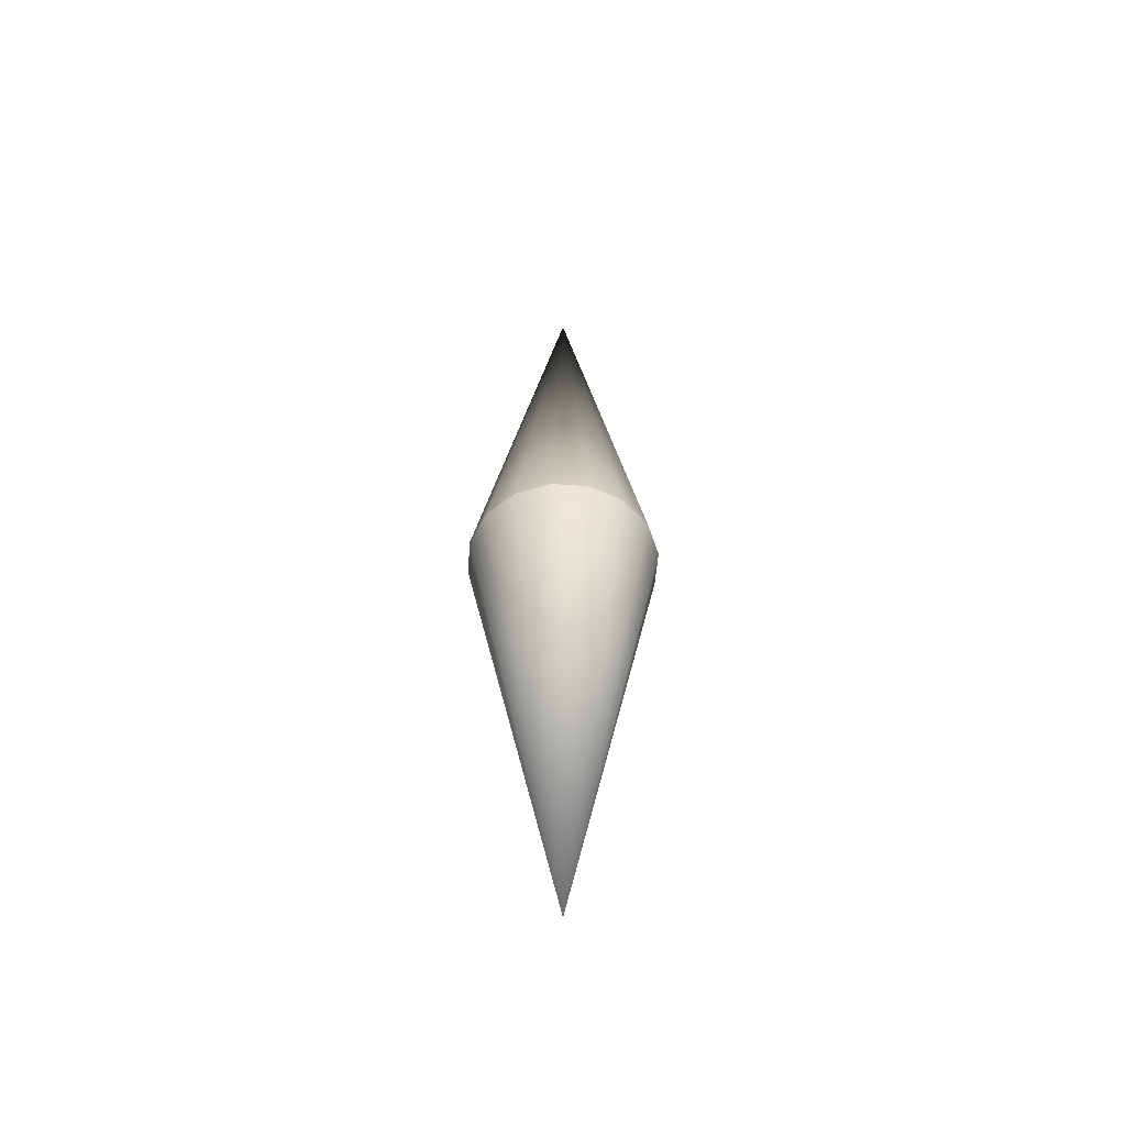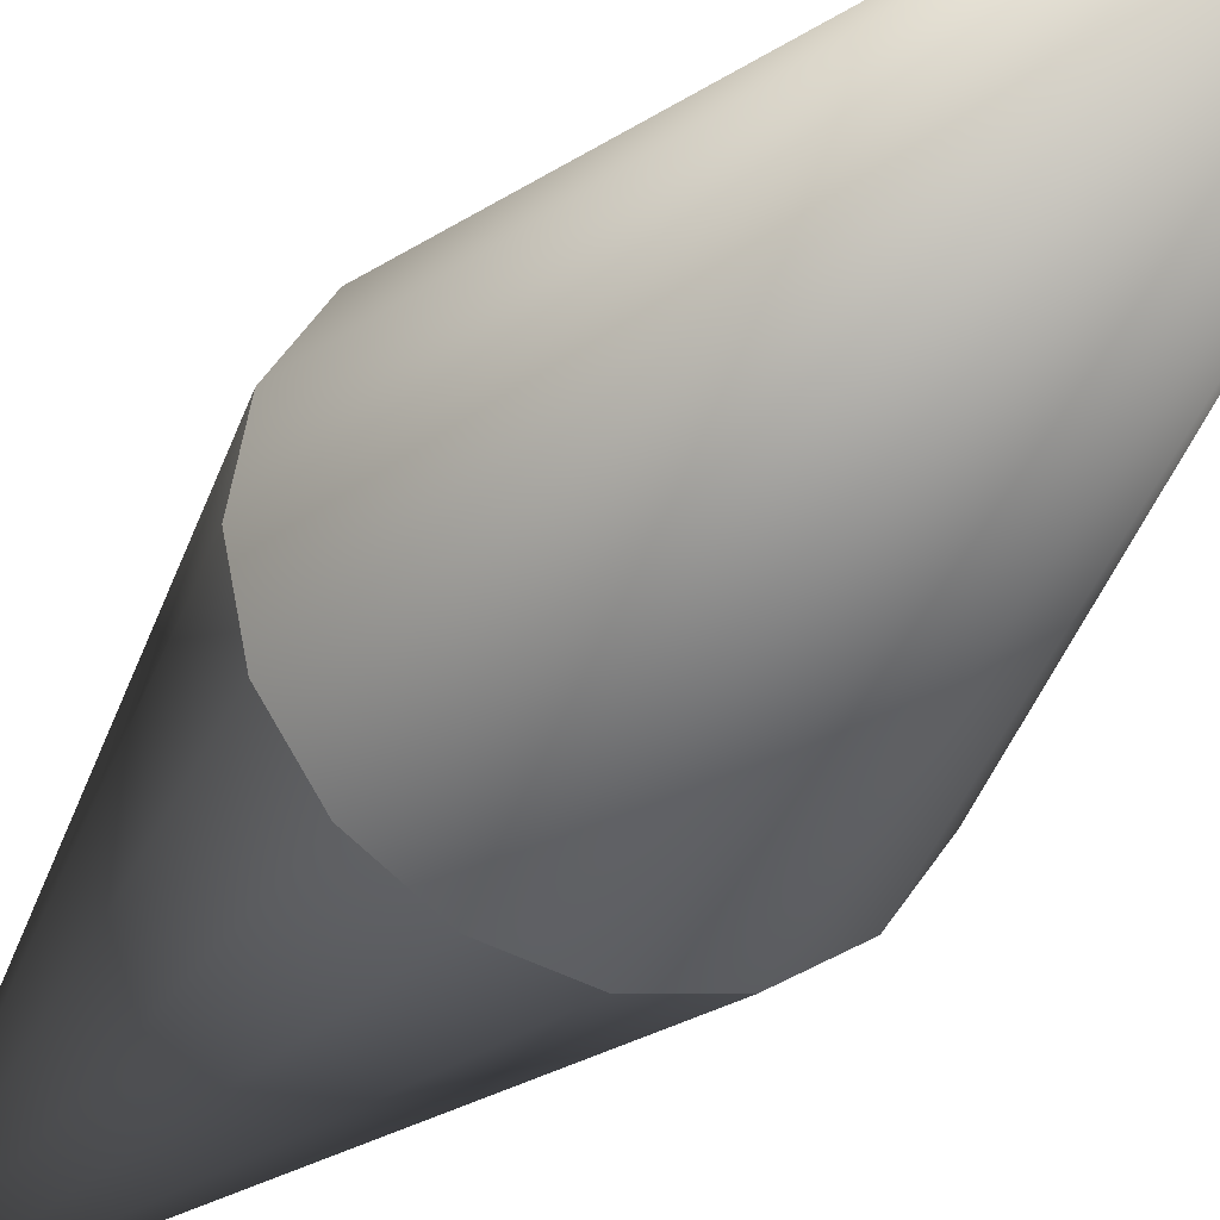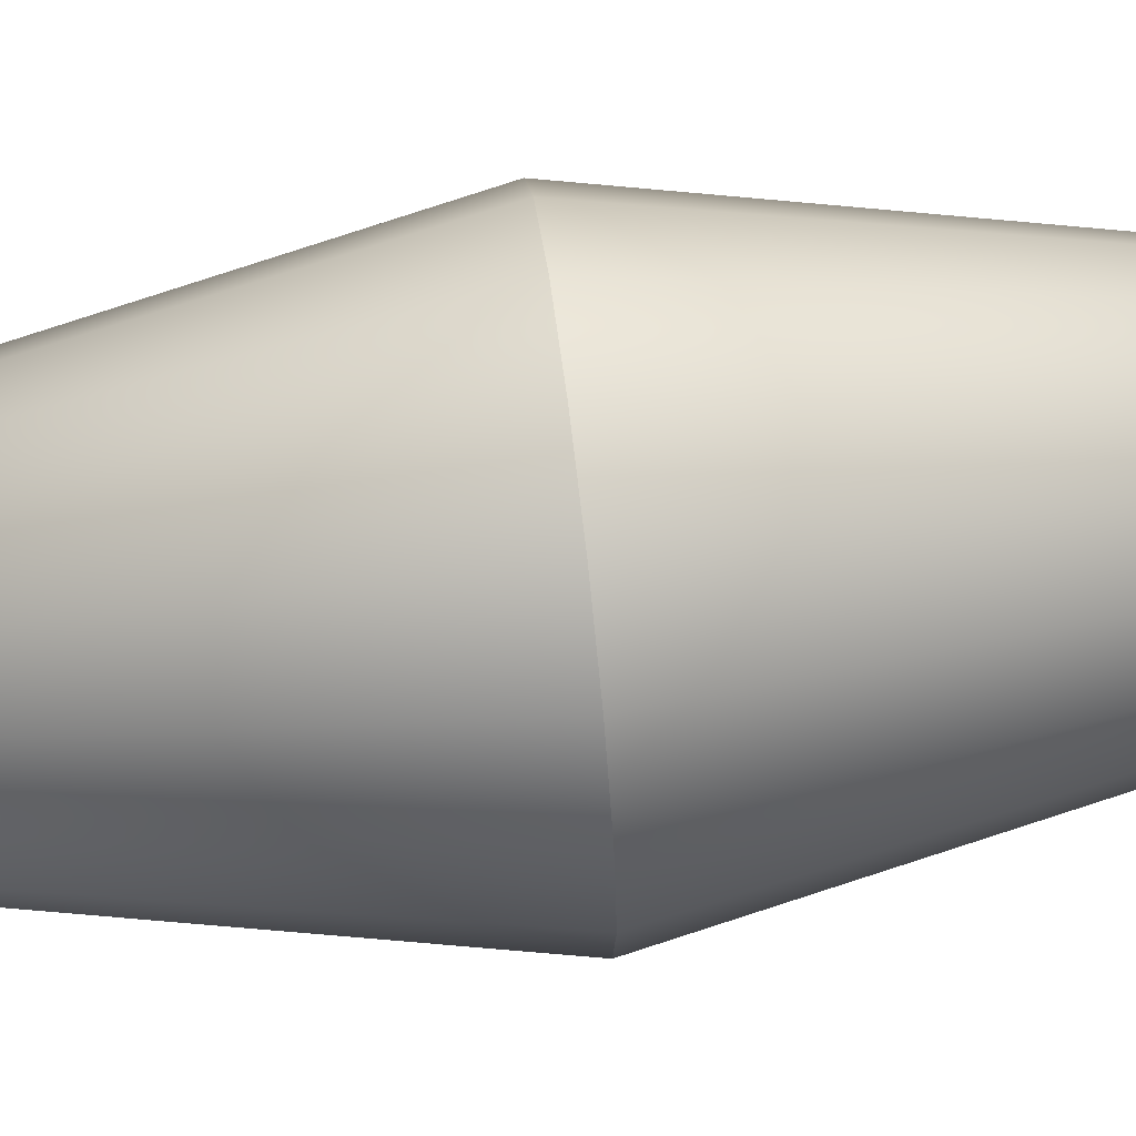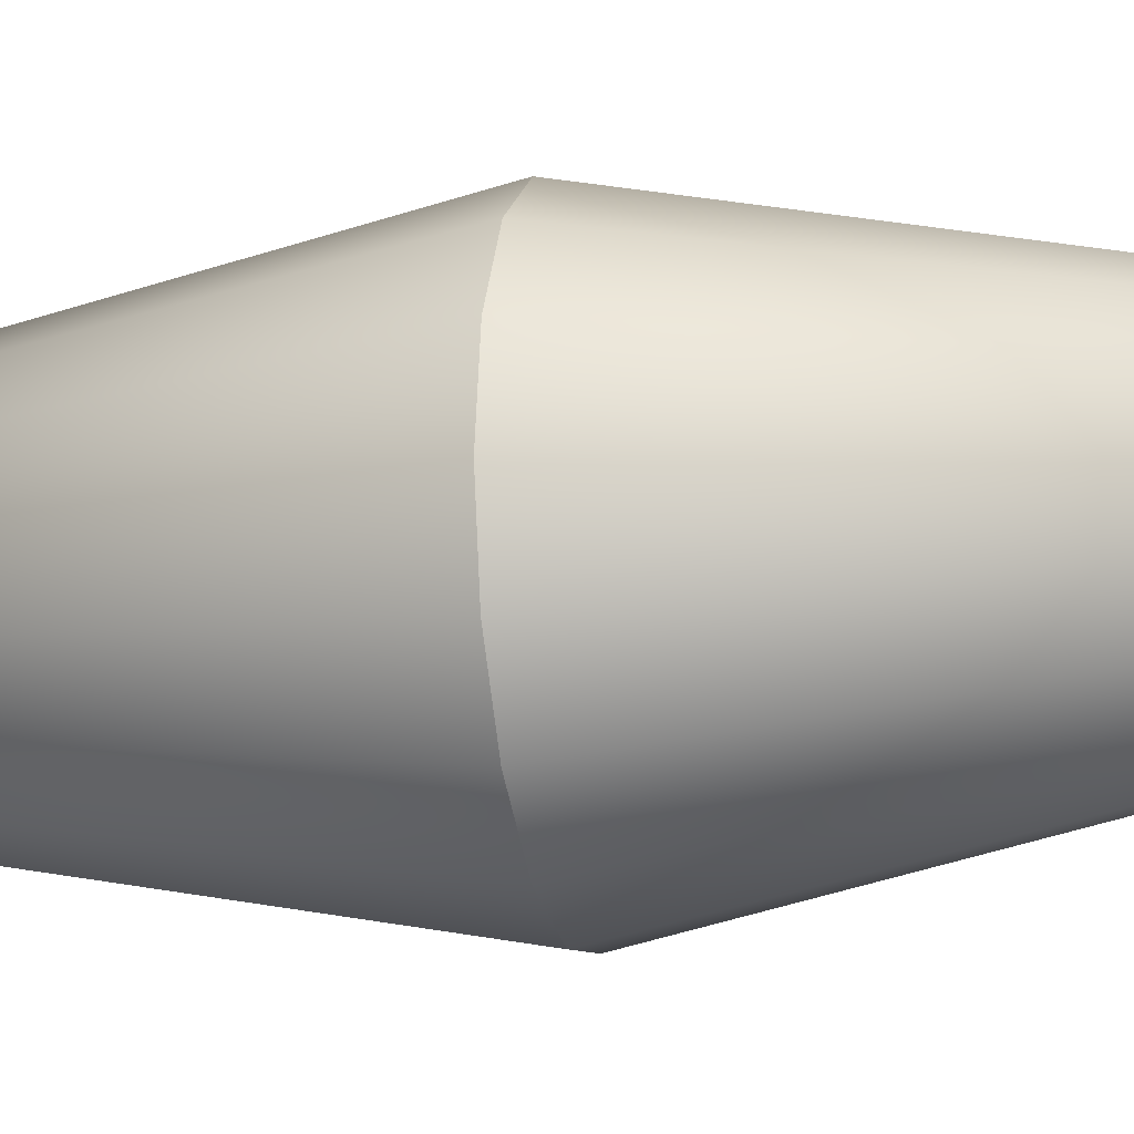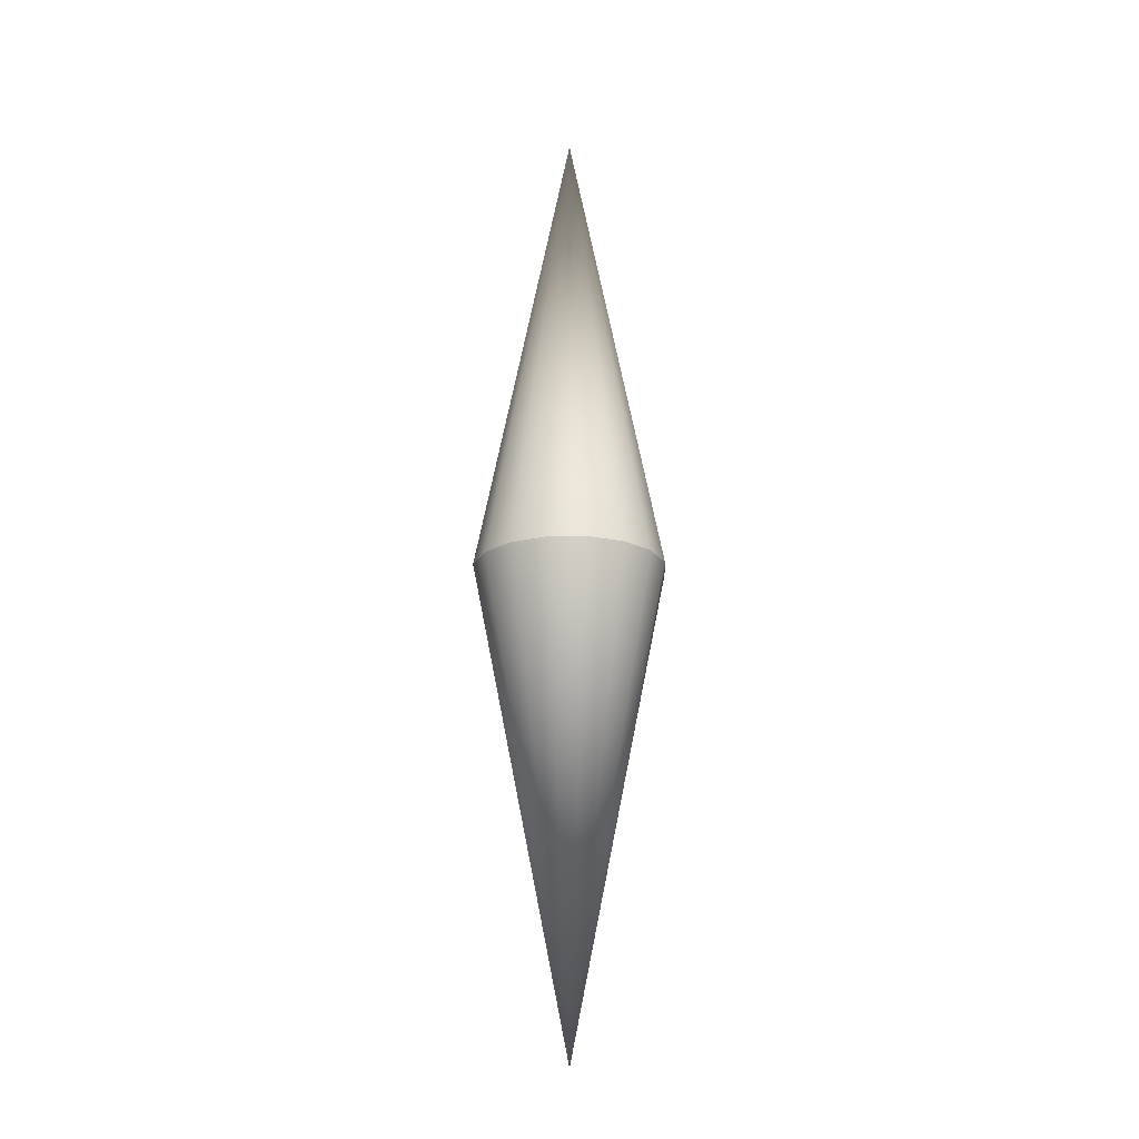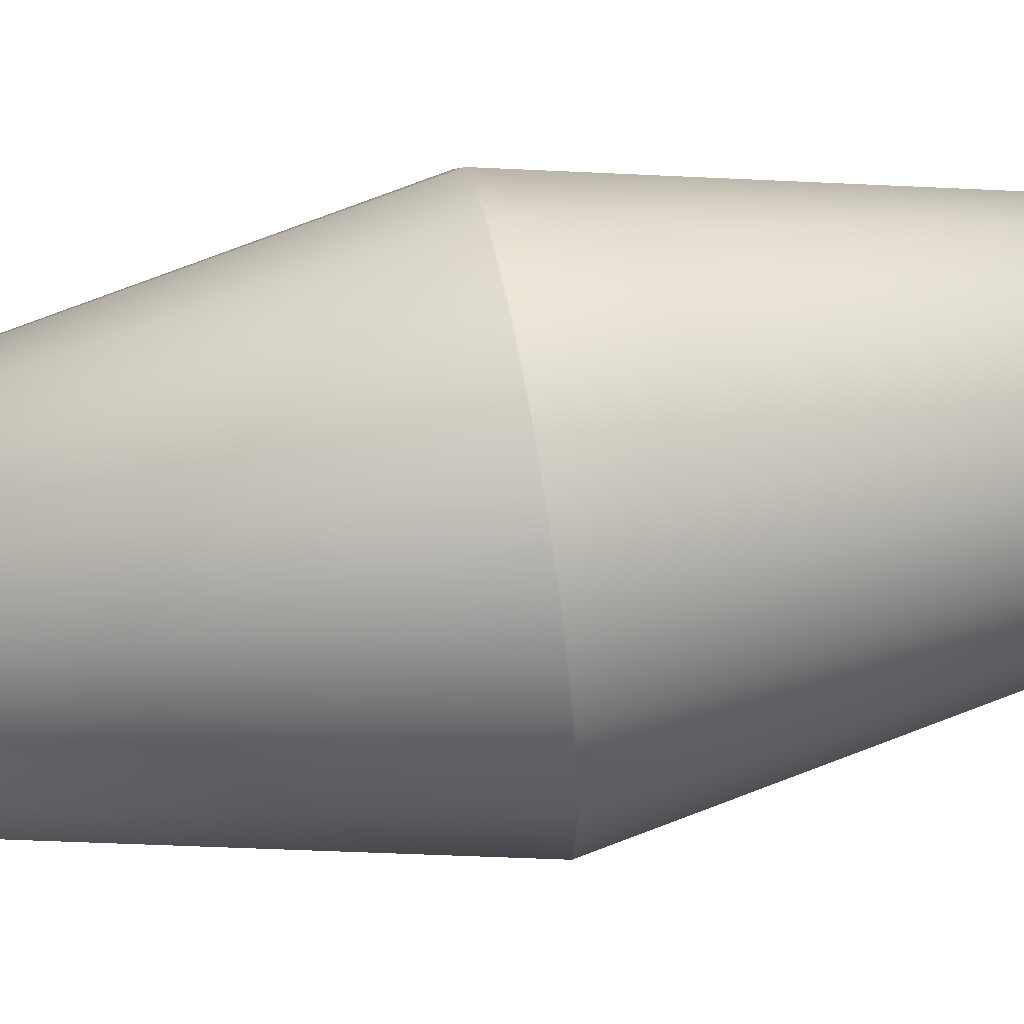
<metadata>
{"format":"obj","ext":"obj","renderer":"f3d","projection":"perspective","resolution":1024,"background":"white","views":[{"elev":-53.8,"azim":29.4,"up":"+Z"},{"elev":-27.4,"azim":154.4,"up":"+Y"},{"elev":66.3,"azim":83.0,"up":"+Y"},{"elev":-16.0,"azim":-76.9,"up":"+Y"},{"elev":-19.5,"azim":125.6,"up":"+Z"},{"elev":58.5,"azim":79.5,"up":"+Y"}]}
</metadata>
<code>
v -0.04619 -0.01913 0
v -0.03535 -0.03535 0
v -0.01913 -0.04619 0
v 0 -0.05 0
v 0.01913 -0.04619 0
v 0.03535 -0.03535 0
v 0.04619 -0.01913 0
v 0.05 0 0
v 0.04619 0.01913 0
v 0.03535 0.03535 0
v 0.01913 0.04619 0
v 0 0.05 0
v -0.01913 0.04619 0
v -0.03535 0.03535 0
v -0.04619 0.01913 0
v -0.05 0 0
v 0 0 0.25
v 0.04619 -0.01913 0
v 0.03535 -0.03535 0
v 0.01913 -0.04619 0
v 0 -0.05 0
v -0.01913 -0.04619 0
v -0.03535 -0.03535 0
v -0.04619 -0.01913 0
v -0.05 0 0
v -0.04619 0.01913 0
v -0.03535 0.03535 0
v -0.01913 0.04619 0
v 0 0.05 0
v 0.01913 0.04619 0
v 0.03535 0.03535 0
v 0.04619 0.01913 0
v 0.05 0 0
v 0 0 -0.25
g ProjectileMesh
f 1 2 17
f 2 3 17
f 3 4 17
f 4 5 17
f 5 6 17
f 6 7 17
f 7 8 17
f 8 9 17
f 9 10 17
f 10 11 17
f 11 12 17
f 12 13 17
f 13 14 17
f 14 15 17
f 15 16 17
f 16 1 17
f 18 19 34
f 19 20 34
f 20 21 34
f 21 22 34
f 22 23 34
f 23 24 34
f 24 25 34
f 25 26 34
f 26 27 34
f 27 28 34
f 28 29 34
f 29 30 34
f 30 31 34
f 31 32 34
f 32 33 34
f 33 18 34

</code>
